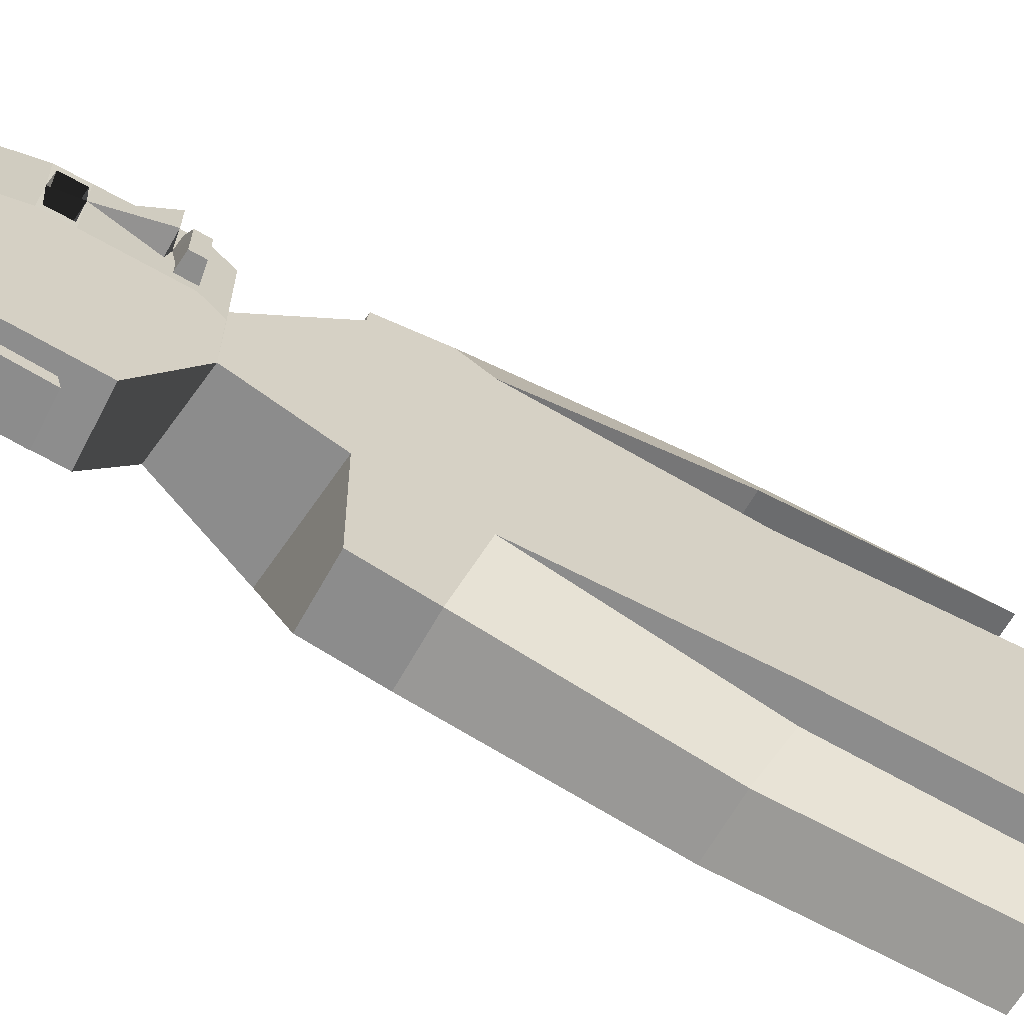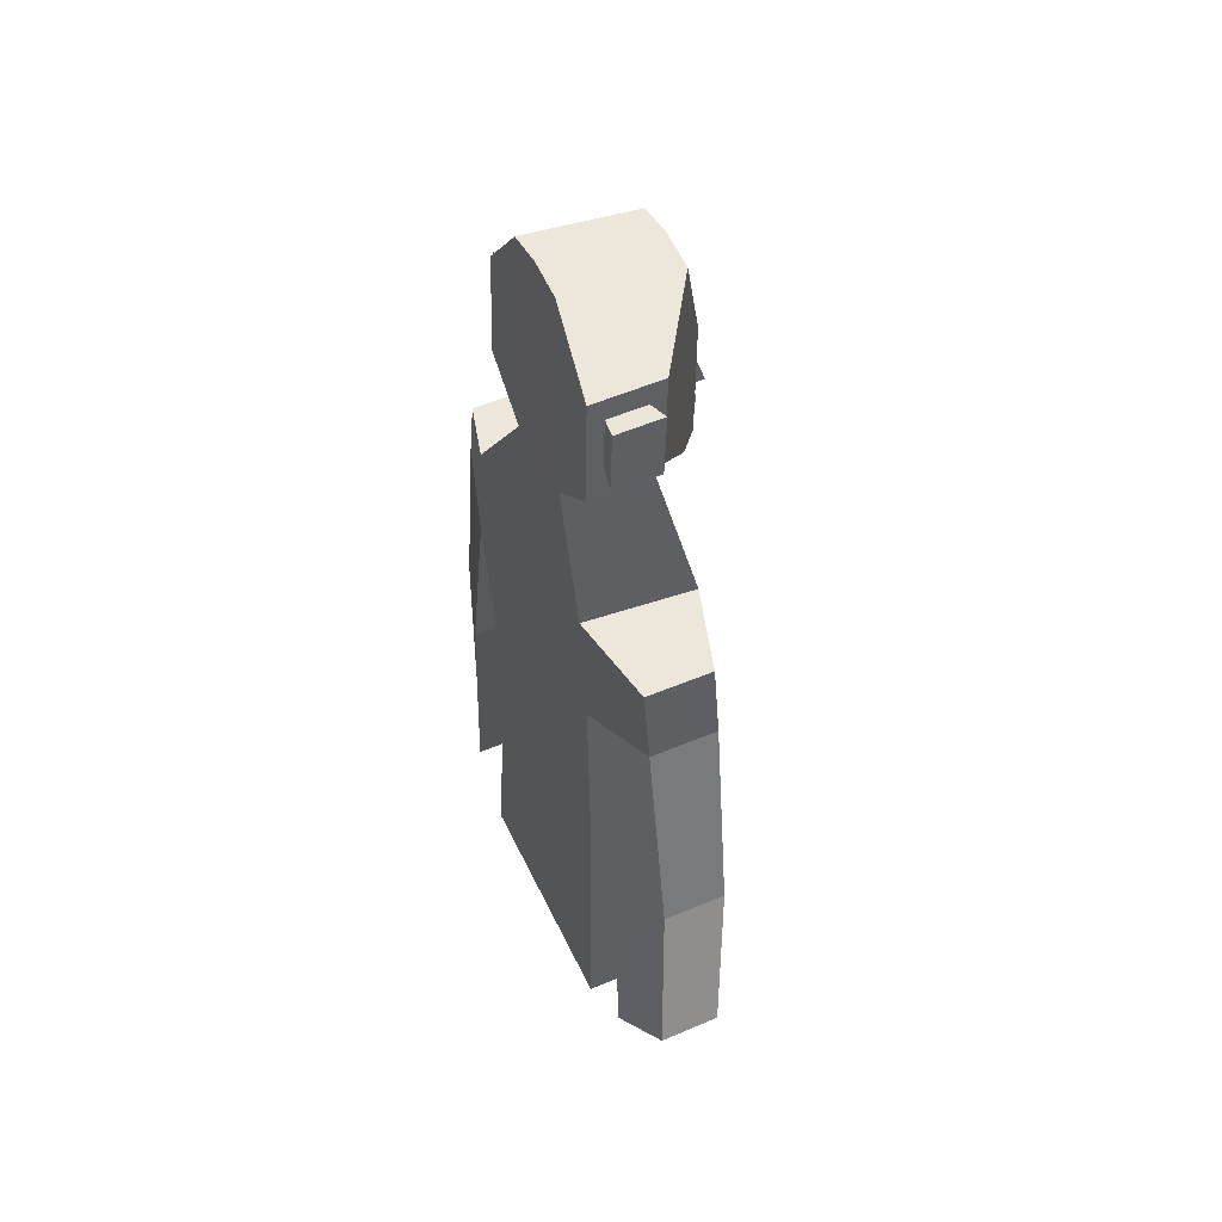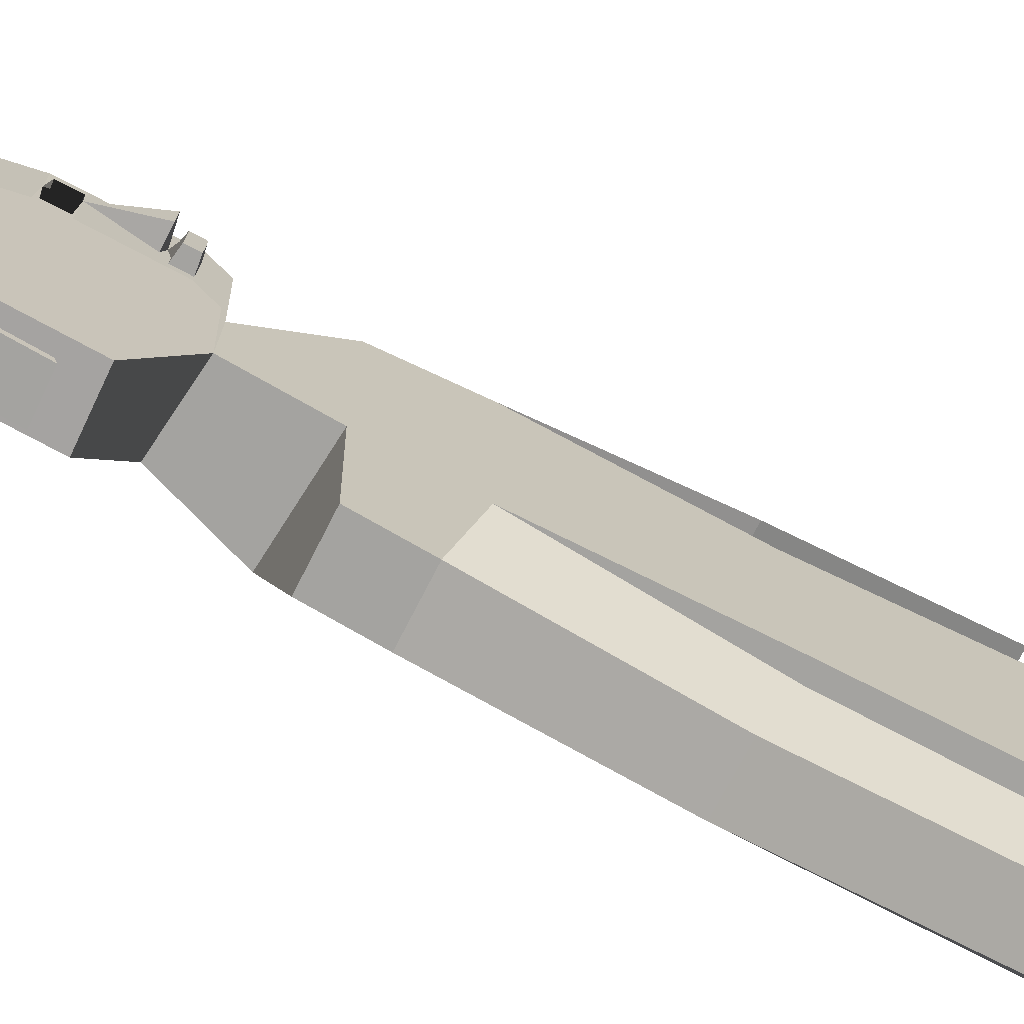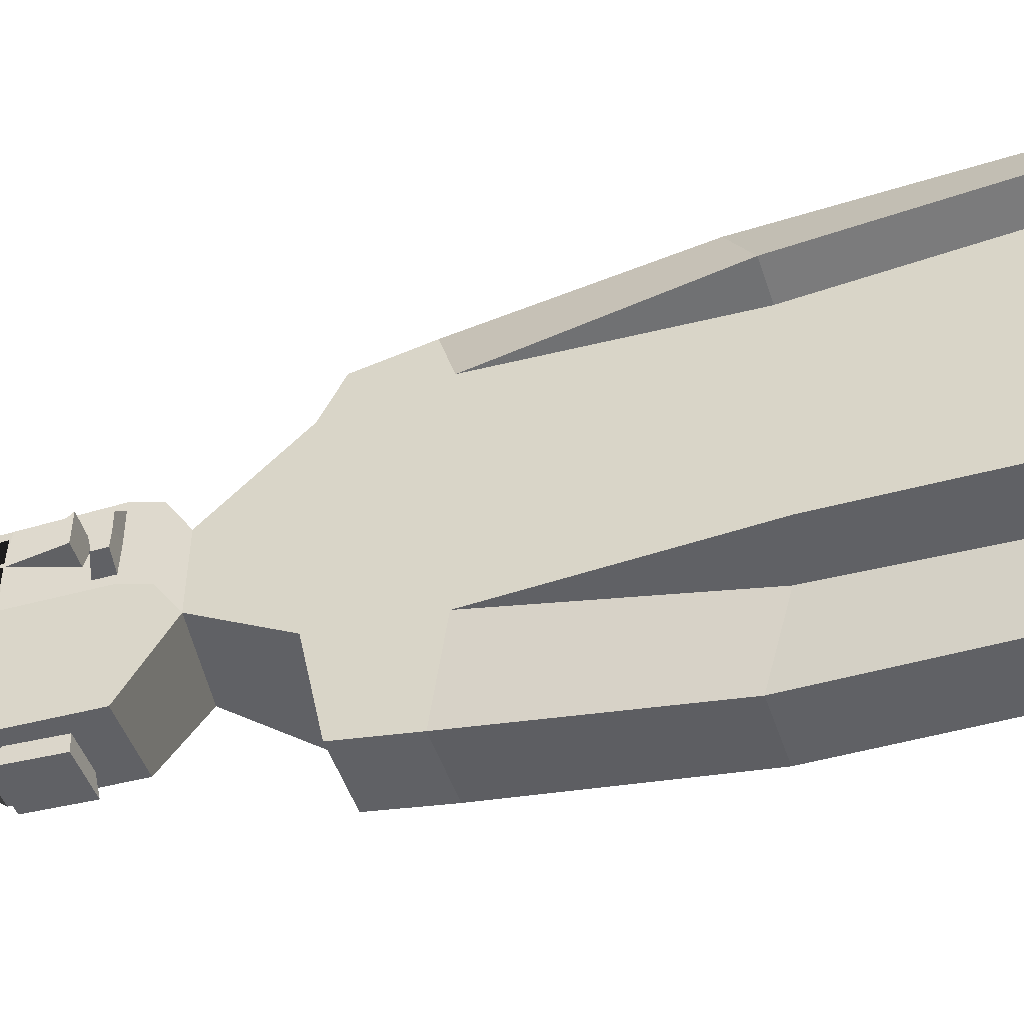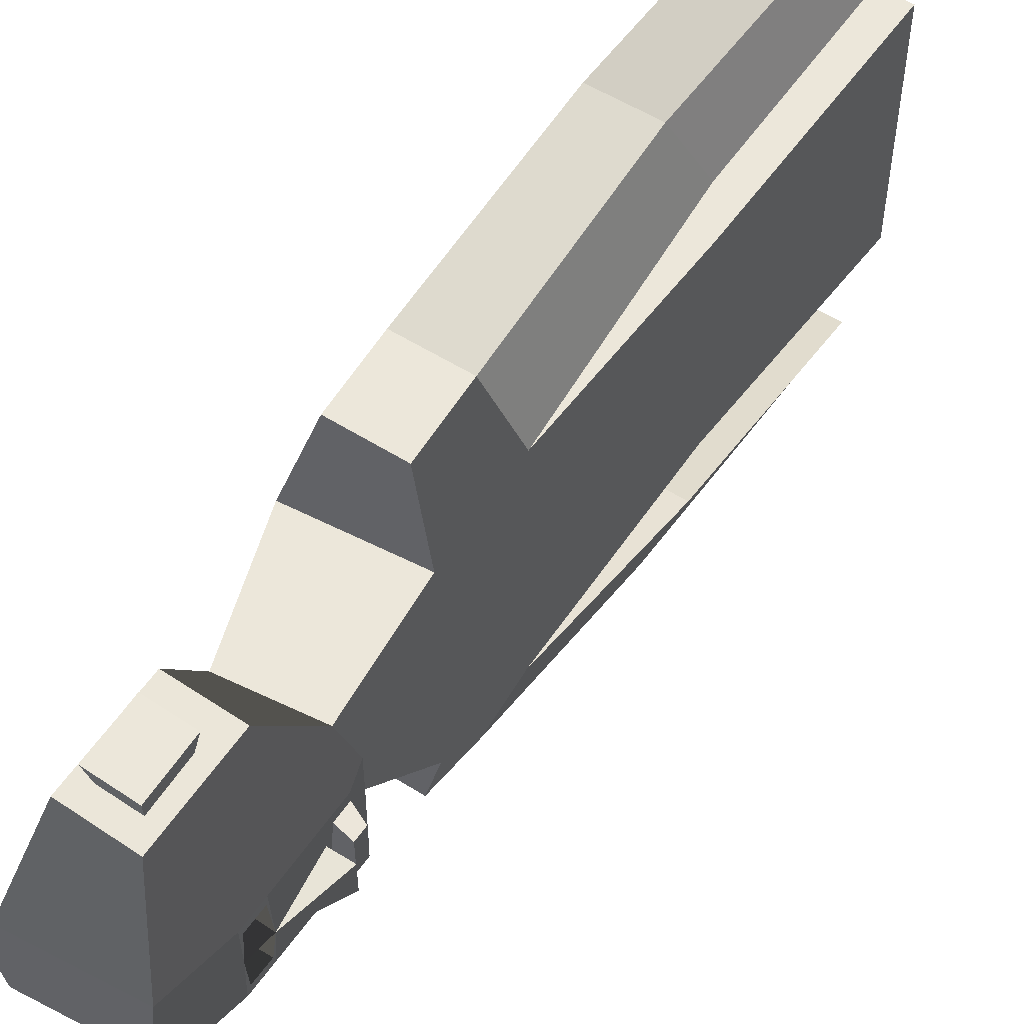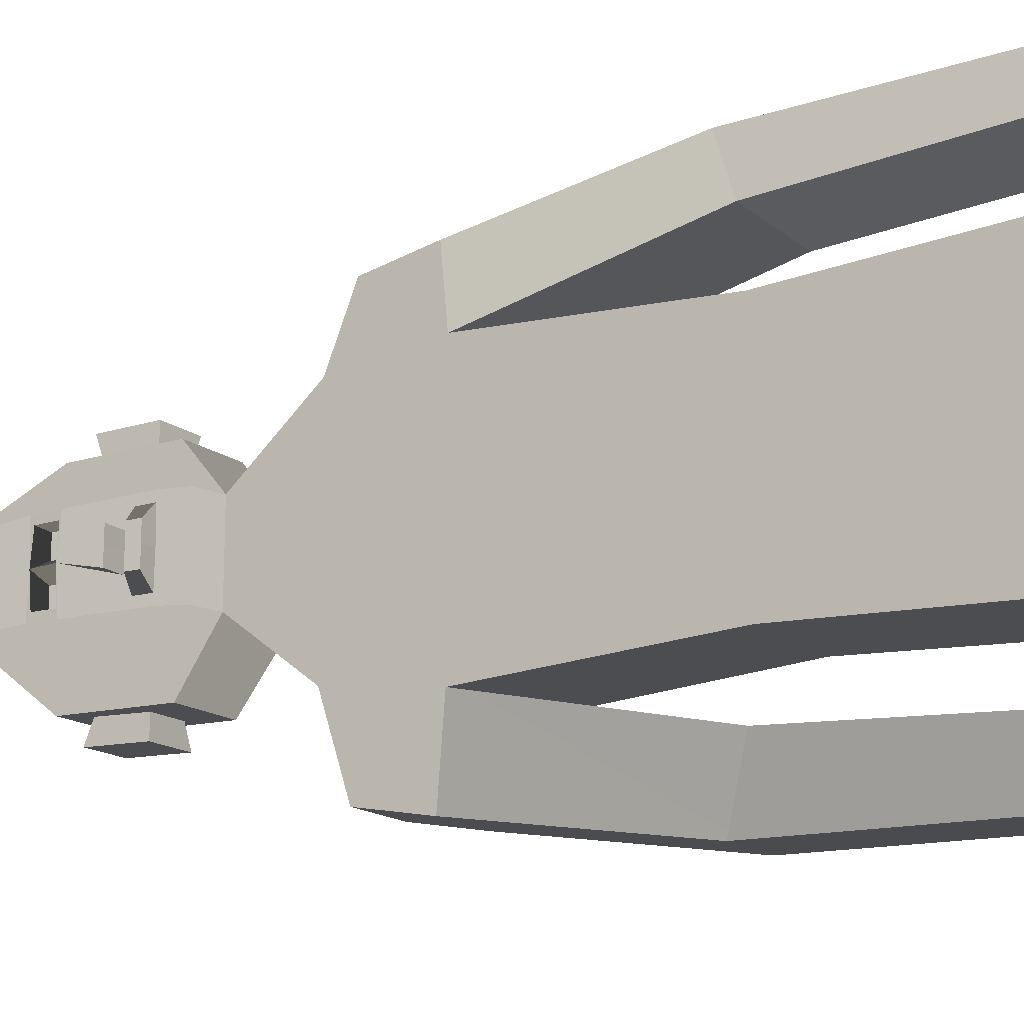
<metadata>
{"format":"obj","ext":"obj","renderer":"f3d","projection":"perspective","resolution":1024,"background":"white","views":[{"elev":-64.2,"azim":-118.9,"up":"+Z"},{"elev":50.3,"azim":155.2,"up":"+Y"},{"elev":-72.8,"azim":-117.0,"up":"+Z"},{"elev":-49.9,"azim":-71.7,"up":"+Z"},{"elev":53.1,"azim":-145.6,"up":"+Z"},{"elev":-16.1,"azim":-57.9,"up":"+Z"}]}
</metadata>
<code>
o Box
v -0.9136 8.791 -0.471
v -0.7102 8.55 -0.471
v -0.8266 8.569 -0.471
v -0.829 8.696 -0.471
v 0.4979 4.561 -0.471
v -0.4993 4.561 -0.471
v -0.6386 8.342 -0.471
v 0.3896 8.367 -0.471
v -0.382 8.272 -0.471
v 0.5 2.273 -0.471
v -0.5 2.273 -0.471
v 0.3653 10.29 -0.471
v -0.6289 10.2 -0.471
v -0.5 7.455 -0.471
v -0.5 6.55 -0.471
v 0.5 7.55 -0.471
v 0.5 6.55 -0.471
v -0.7131 8.756 -0.471
v -0.7507 9.308 -0.471
v -0.7244 9.549 -0.471
v 0.5 7.55 0.4929
v 0.5 6.55 0.6081
v -0.5 7.455 0.4929
v -0.5 6.55 0.6081
v -0.2934 6.746 1.309
v -0.2934 7.354 1.194
v 0.2934 6.746 1.309
v 0.2934 7.354 1.194
v 0.4742 4.619 1.048
v -0.4641 4.619 1.048
v 0.2803 4.866 1.625
v -0.2702 4.866 1.625
v -0.4641 2.631 1.169
v 0.4742 2.631 1.169
v 0.2803 2.878 1.662
v -0.2702 2.878 1.662
v -0.382 8.272 -0.09441
v 0.3896 8.367 -0.09441
v -0.6289 10.15 -0.1246
v 0.3653 10.24 -0.1246
v 0.3896 8.739 0.3896
v -0.2277 8.753 0.3896
v 0.3653 9.673 0.3728
v -0.252 9.687 0.3728
v -0.4774 4.561 0.4934
v 0.4272 4.561 0.4934
v -0.5 2.273 0.6081
v 0.5 2.273 0.6081
v -0.7252 9.56 -0.118
v -0.7214 9.305 -0.1134
v -0.7241 9.524 -0.1882
v -0.7224 9.321 -0.1846
v -0.5717 9.334 -0.199
v -0.5734 9.508 -0.2022
v -0.5731 9.51 -0.3899
v -0.5715 9.335 -0.3896
v -0.7128 8.721 -0.1026
v -0.7104 8.557 -0.09964
v -0.7128 8.72 -0.1846
v -0.7103 8.556 -0.1828
v -0.8292 8.697 -0.3084
v -0.8268 8.572 -0.3073
v -0.7127 8.719 -0.3196
v -0.7137 8.793 -0.3279
v -0.9137 8.79 -0.328
v -0.6387 8.343 -0.09571
v -0.09288 9.051 0.3883
v 0.2477 9.043 0.3884
v 0.2305 9.483 0.3741
v -0.1101 9.491 0.374
v -0.129 9.02 0.5882
v 0.2879 9.011 0.5883
v 0.2668 9.527 0.574
v -0.1501 9.536 0.5739
v 0.5 7.55 -1.435
v 0.5 6.55 -1.55
v -0.5 7.455 -1.435
v -0.5 6.55 -1.55
v -0.2934 6.746 -2.251
v -0.2934 7.354 -2.136
v 0.2934 6.746 -2.251
v 0.2934 7.354 -2.136
v 0.4742 4.619 -1.99
v -0.4641 4.619 -1.99
v 0.2803 4.866 -2.567
v -0.2702 4.866 -2.567
v -0.4641 2.631 -2.111
v 0.4742 2.631 -2.111
v 0.2803 2.878 -2.604
v -0.2702 2.878 -2.604
v -0.382 8.272 -0.8477
v 0.3896 8.367 -0.8477
v -0.6289 10.15 -0.8175
v 0.3653 10.24 -0.8175
v 0.3896 8.739 -1.332
v -0.2277 8.753 -1.332
v 0.3653 9.673 -1.315
v -0.252 9.687 -1.315
v -0.4774 4.561 -1.435
v 0.4272 4.561 -1.435
v -0.5 2.273 -1.55
v 0.5 2.273 -1.55
v -0.7252 9.56 -0.824
v -0.7214 9.305 -0.8287
v -0.7241 9.524 -0.7538
v -0.7224 9.321 -0.7575
v -0.5717 9.334 -0.743
v -0.5734 9.508 -0.7399
v -0.5731 9.51 -0.5522
v -0.5715 9.335 -0.5525
v -0.7128 8.721 -0.8394
v -0.7104 8.557 -0.8424
v -0.7128 8.72 -0.7575
v -0.7103 8.556 -0.7592
v -0.8292 8.697 -0.6336
v -0.8268 8.572 -0.6347
v -0.7127 8.719 -0.6225
v -0.7137 8.793 -0.6142
v -0.9137 8.79 -0.614
v -0.6387 8.343 -0.8464
v -0.09288 9.051 -1.33
v 0.2477 9.043 -1.33
v 0.2305 9.483 -1.316
v -0.1101 9.491 -1.316
v -0.129 9.02 -1.53
v 0.2879 9.011 -1.53
v 0.2668 9.527 -1.516
v -0.1501 9.536 -1.516
f 21 22 17 16
f 47 11 10 48
f 26 25 27 28
f 23 24 25 26
f 33 34 35 36
f 22 21 28 27
f 21 23 26 28
f 24 22 29 30
f 22 27 31 29
f 27 25 32 31
f 25 24 30 32
f 30 29 34 33
f 29 31 35 34
f 31 32 36 35
f 32 30 33 36
f 23 21 38 37
f 21 16 8 38
f 71 72 73 74
f 38 8 12 40
f 37 38 41 42
f 38 40 43 41
f 40 39 44 43
f 39 49 50 57 58 66 37 42 44
f 24 15 6 45
f 22 24 45 46
f 45 6 11 47
f 46 45 47 48
f 49 39 13 20
f 53 54 55 56
f 50 49 51 52
f 49 20 51
f 52 51 54 53
f 51 20 55 54
f 20 19 56 55
f 19 52 53 56
f 57 50 19 64 63 59
f 58 57 59 60
f 61 4 3 62
f 59 63 18 4 61
f 60 59 61 62
f 19 1 65
f 64 19 65
f 66 58 60 2 7
f 42 41 68 67
f 41 43 69 68
f 43 44 70 69
f 44 42 67 70
f 67 68 72 71
f 68 69 73 72
f 69 70 74 73
f 70 67 71 74
f 15 24 23 14
f 13 39 40 12
f 14 23 37 9
f 9 37 66 7
f 17 22 46 5
f 5 46 48 10
f 19 50 52
f 2 60 62 3
f 18 63 64
f 18 64 65 1
f 16 17 76 75
f 102 10 11 101
f 82 81 79 80
f 80 79 78 77
f 90 89 88 87
f 81 82 75 76
f 82 80 77 75
f 84 83 76 78
f 83 85 81 76
f 85 86 79 81
f 86 84 78 79
f 87 88 83 84
f 88 89 85 83
f 89 90 86 85
f 90 87 84 86
f 91 92 75 77
f 92 8 16 75
f 128 127 126 125
f 94 12 8 92
f 96 95 92 91
f 95 97 94 92
f 97 98 93 94
f 98 96 91 120 112 111 104 103 93
f 99 6 15 78
f 100 99 78 76
f 101 11 6 99
f 102 101 99 100
f 20 13 93 103
f 110 109 108 107
f 106 105 103 104
f 105 20 103
f 107 108 105 106
f 108 109 20 105
f 109 110 19 20
f 110 107 106 19
f 113 117 118 19 104 111
f 114 113 111 112
f 116 3 4 115
f 115 4 18 117 113
f 116 115 113 114
f 119 1 19
f 119 19 118
f 7 2 114 112 120
f 121 122 95 96
f 122 123 97 95
f 123 124 98 97
f 124 121 96 98
f 125 126 122 121
f 126 127 123 122
f 127 128 124 123
f 128 125 121 124
f 14 77 78 15
f 12 94 93 13
f 9 91 77 14
f 7 120 91 9
f 5 100 76 17
f 10 102 100 5
f 19 106 104
f 3 116 114 2
f 18 118 117
f 1 119 118 18

</code>
